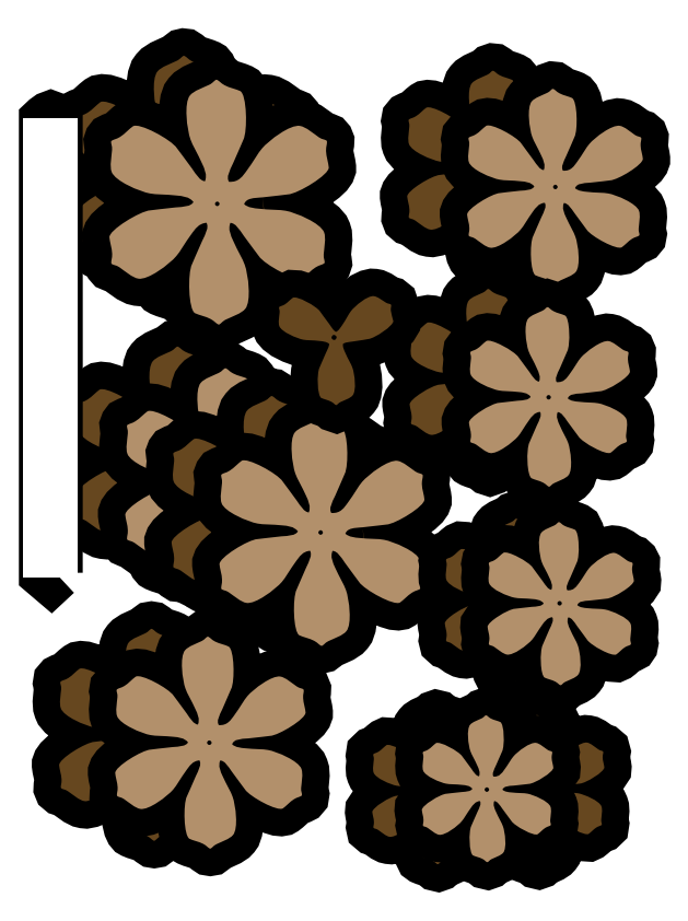
<metadata>
{"format":"dxf","ext":"dxf","renderer":"ezdxf+matplotlib","layout":"modelspace","background":"white","min_lineweight":24,"dpi":150}
</metadata>
<code>
0
SECTION
2
ENTITIES
0
INSERT
8
Paper Pinecone
2
block 2
10
0
20
0
30
0
0
INSERT
8
Paper Pinecone
2
block 3
10
0
20
0
30
0
0
ENDSEC
0
EOF

</code>
